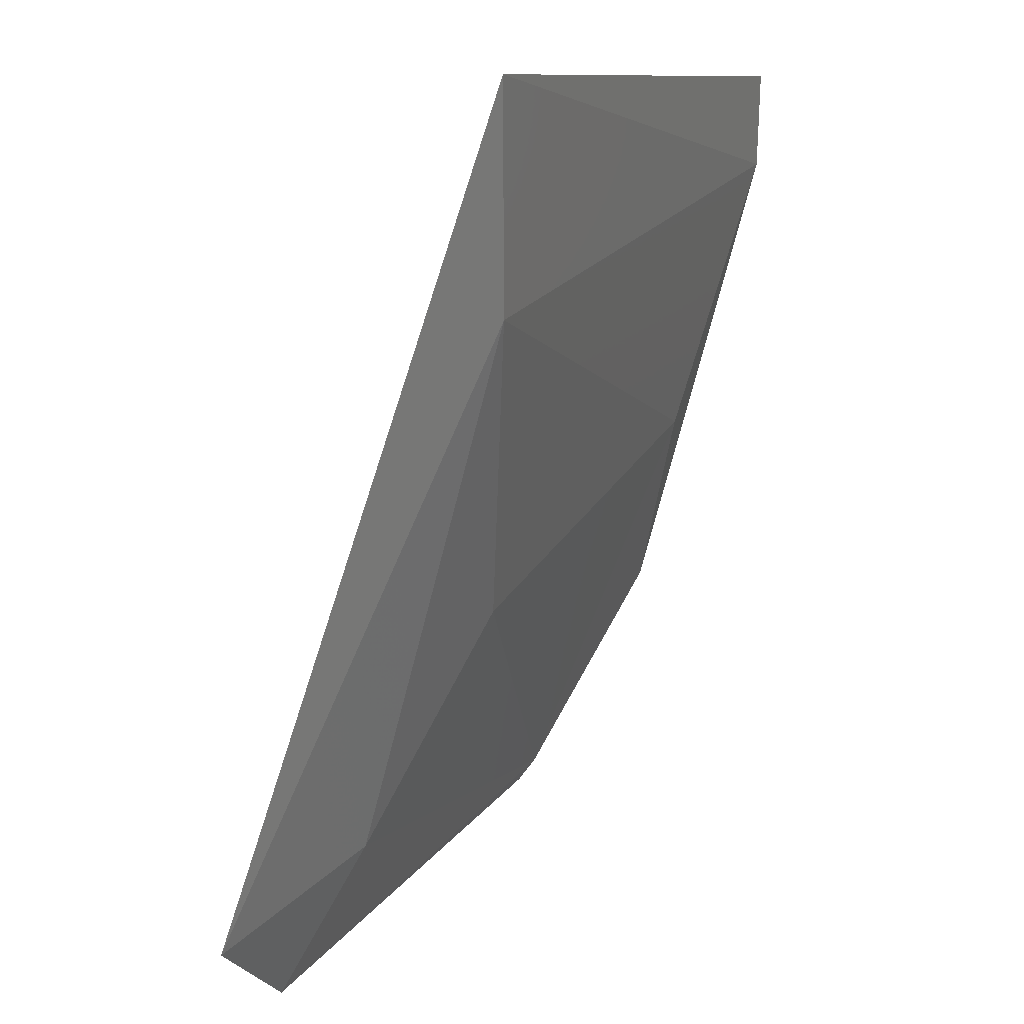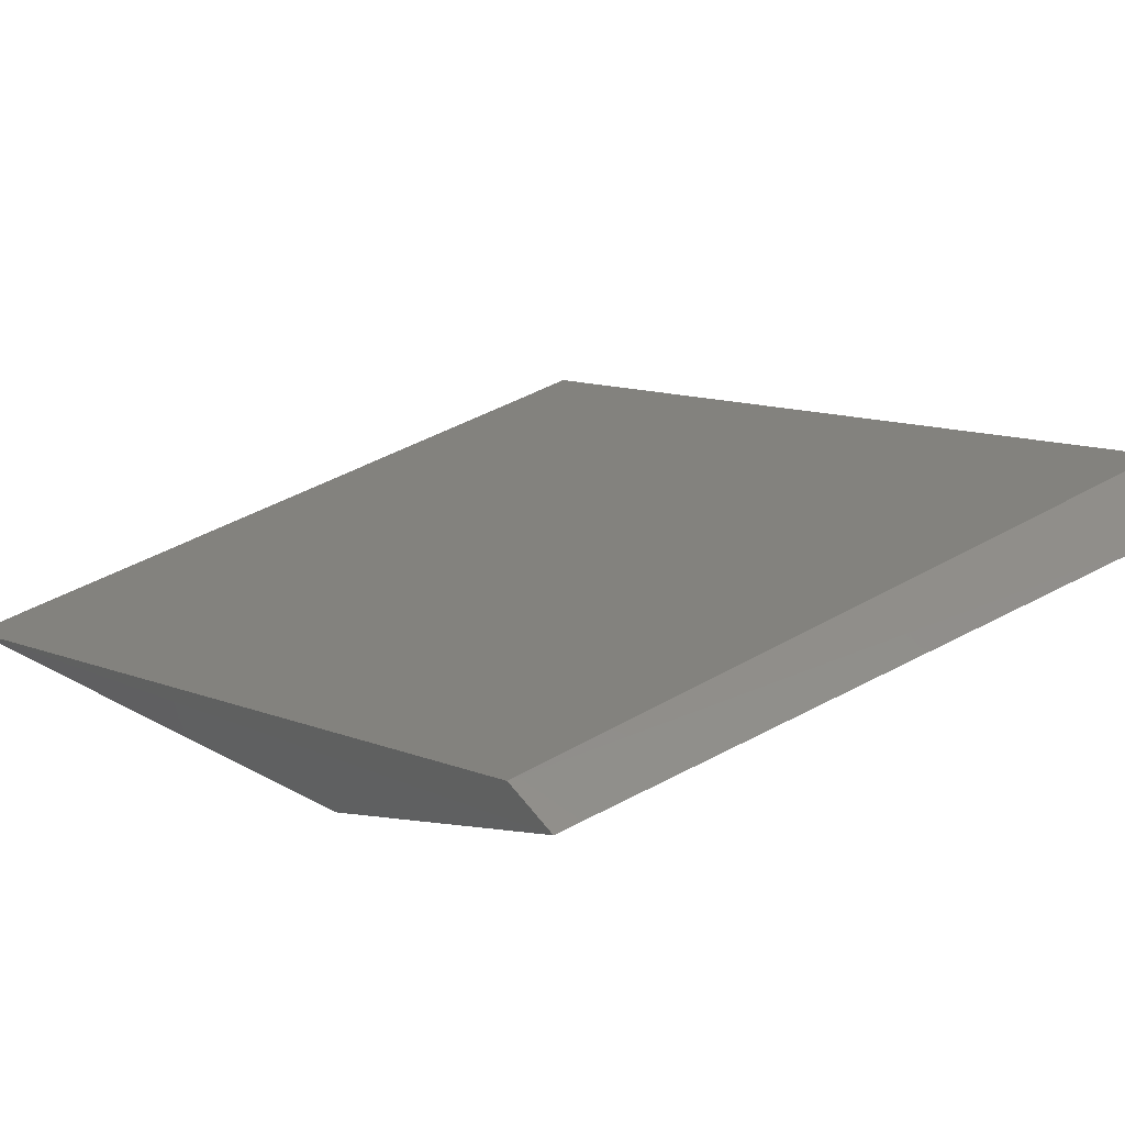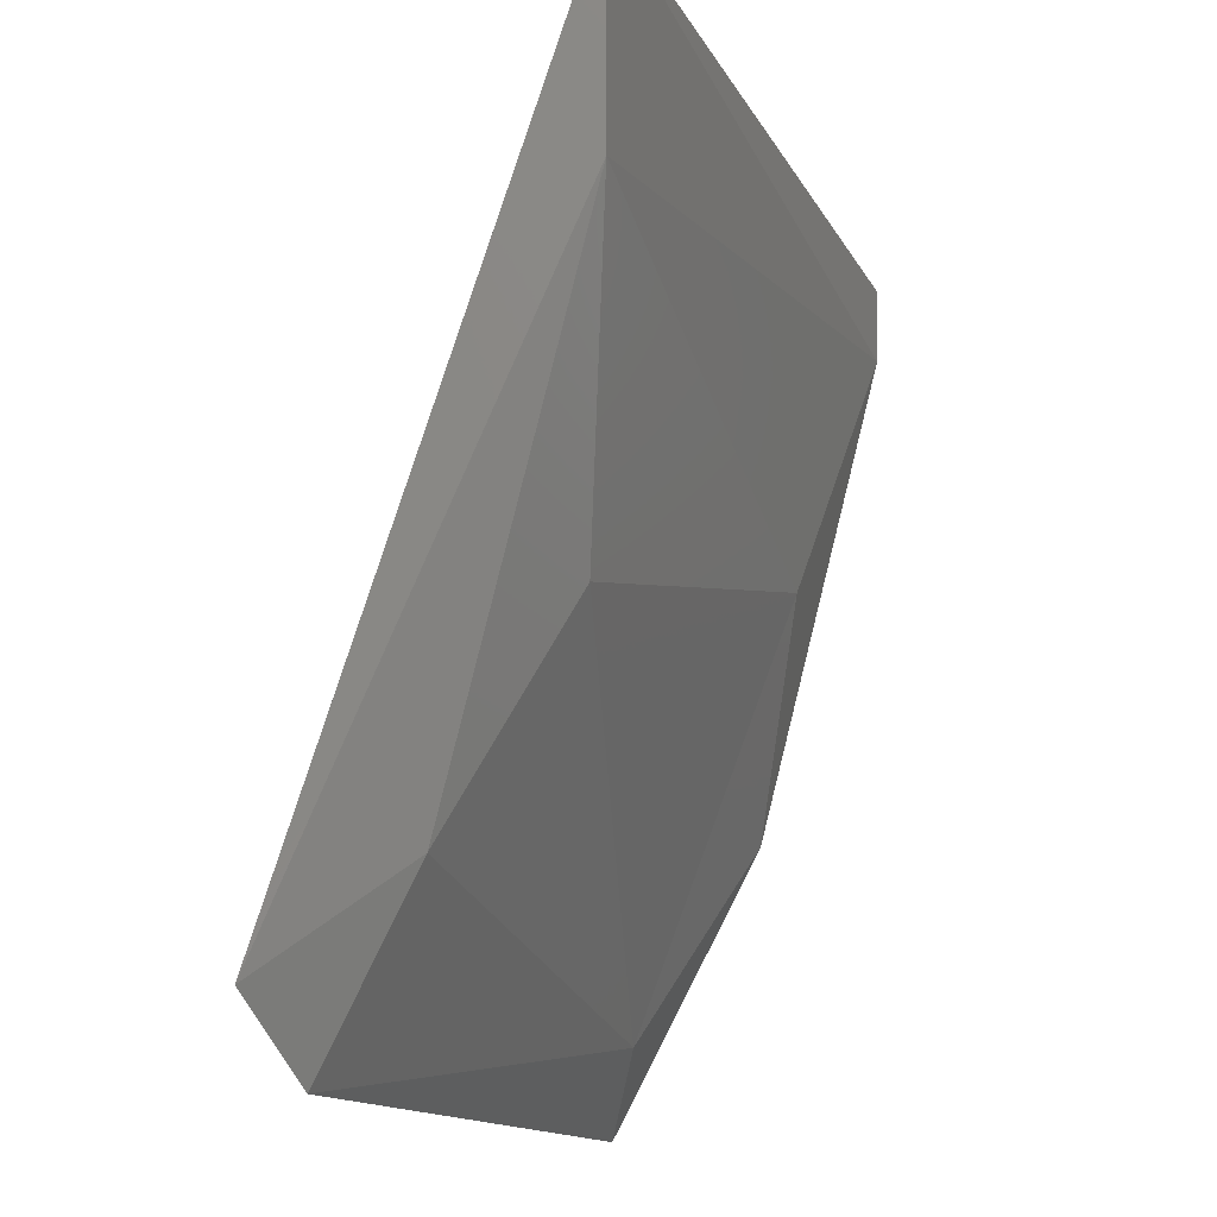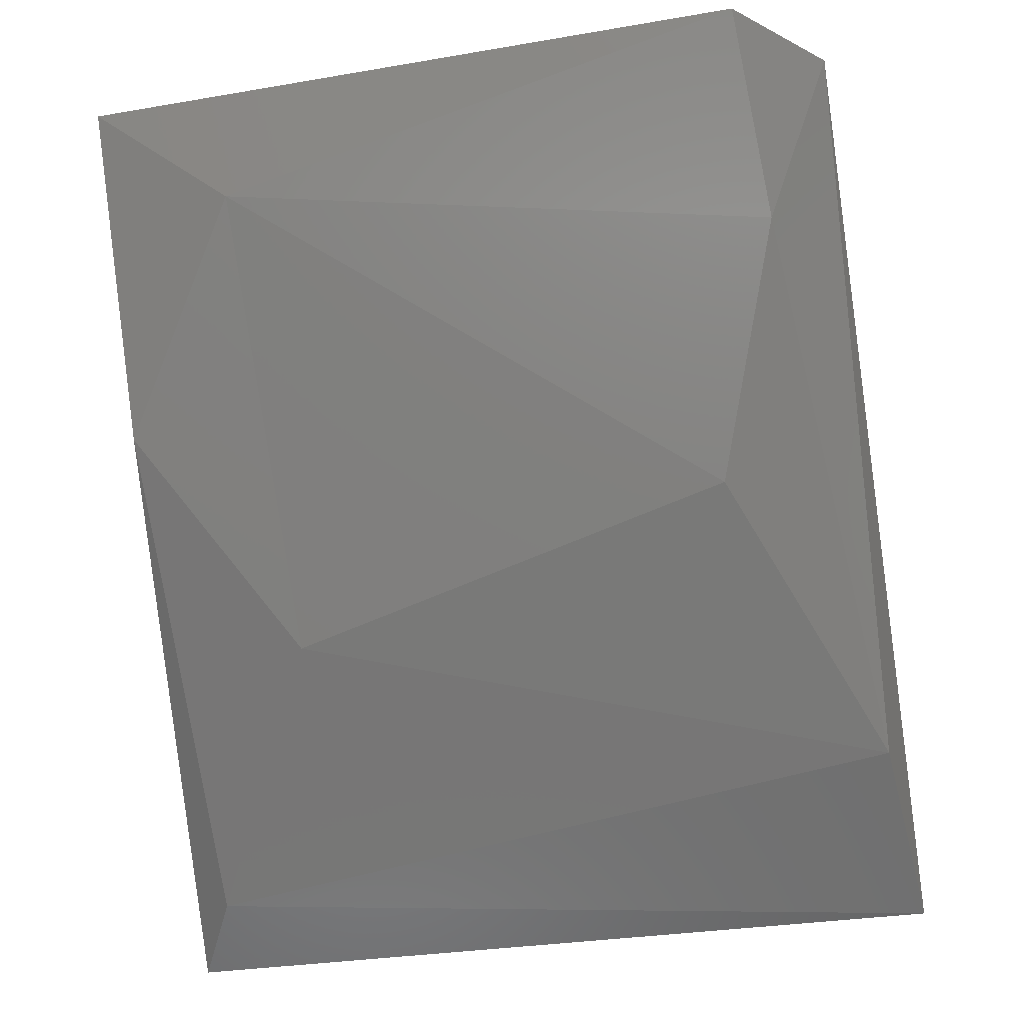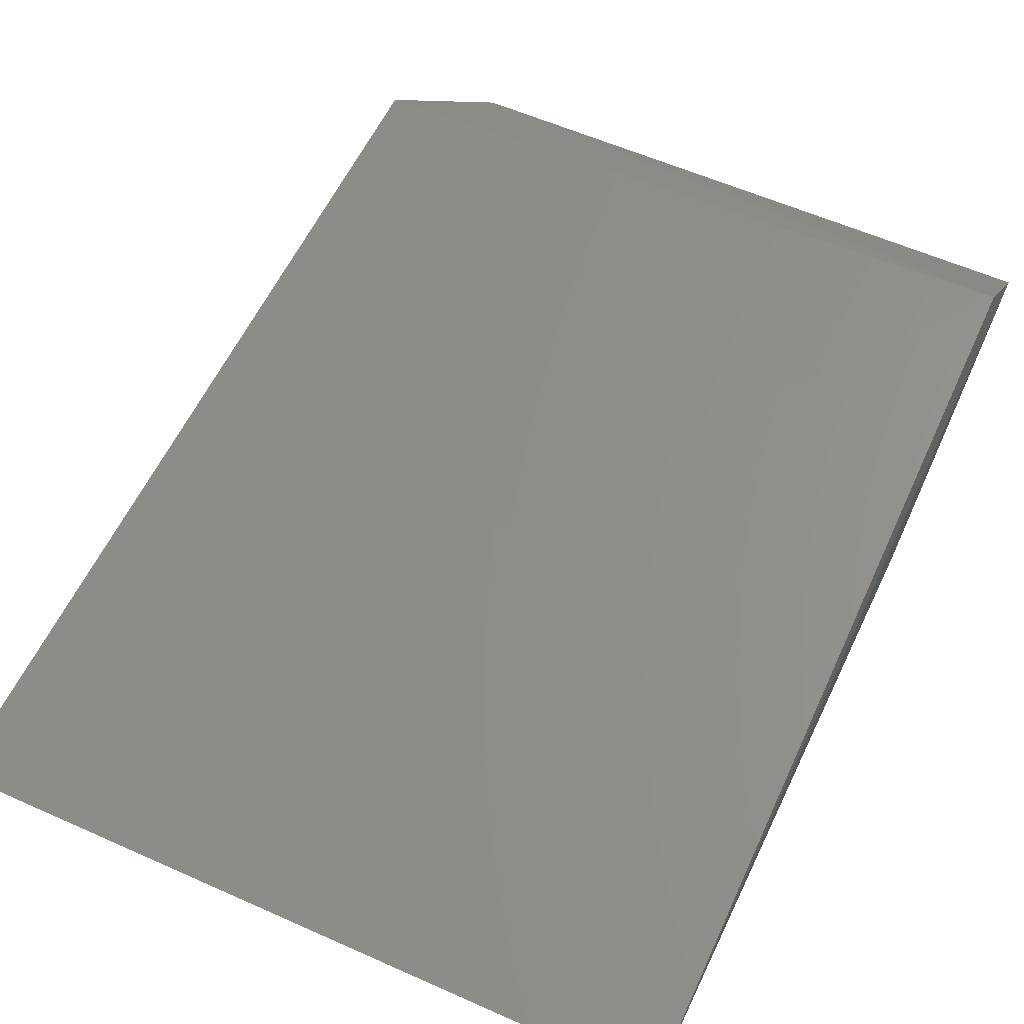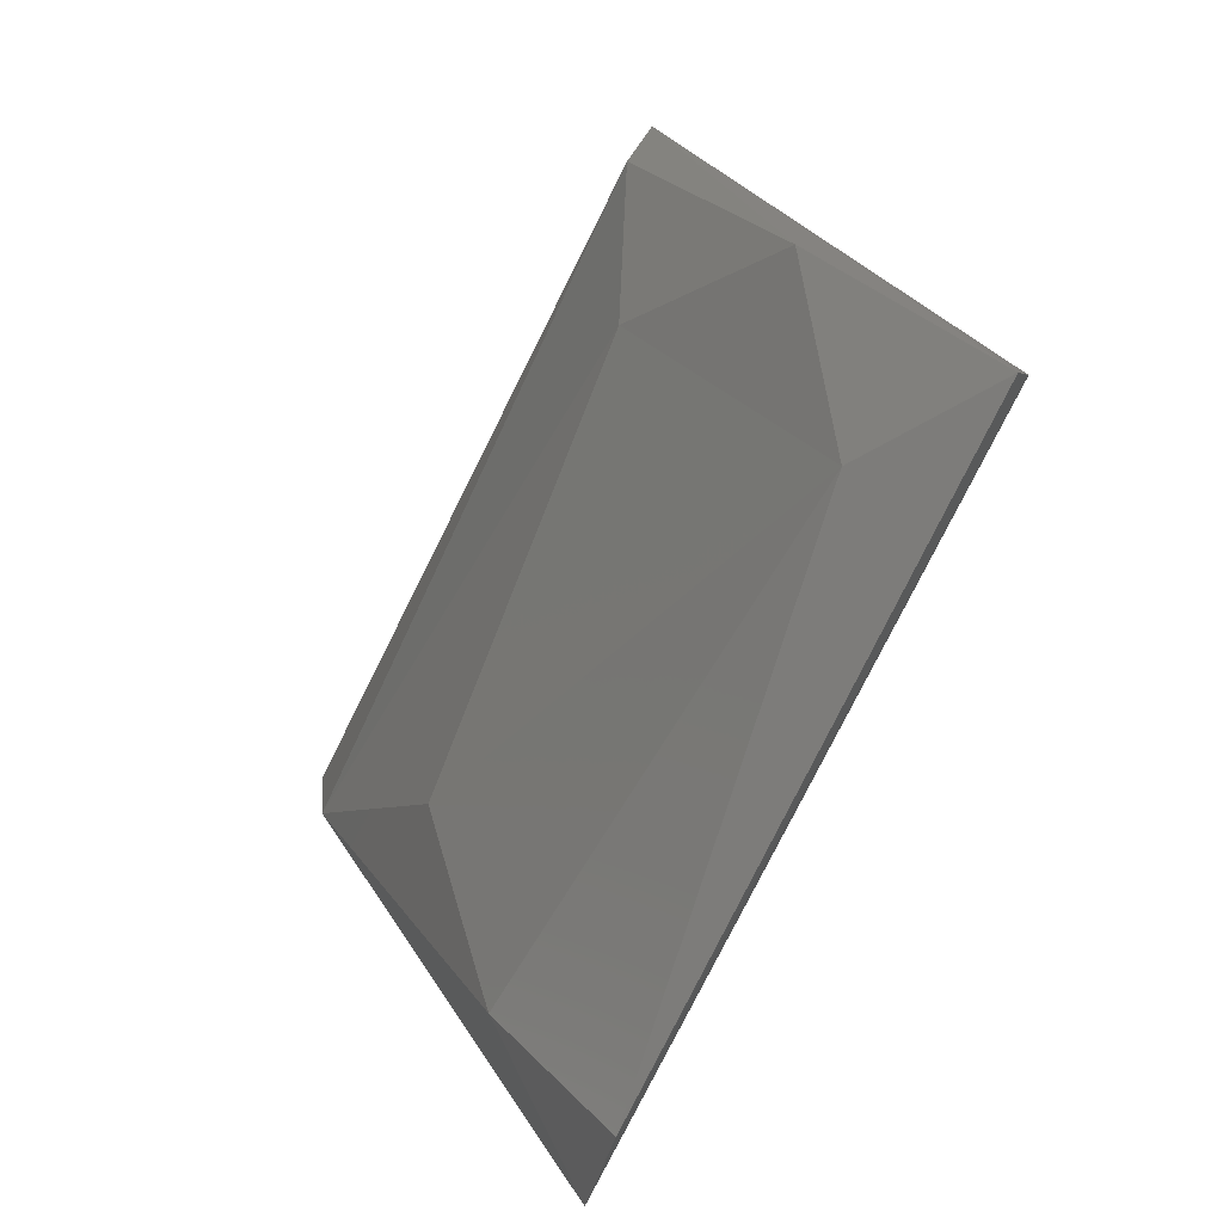
<metadata>
{"format":"stl","ext":"stl","renderer":"f3d","projection":"perspective","resolution":1024,"background":"white","views":[{"elev":11.3,"azim":-67.5,"up":"+Z"},{"elev":34.3,"azim":139.9,"up":"+Y"},{"elev":-18.2,"azim":-68.3,"up":"+Z"},{"elev":-58.5,"azim":-173.1,"up":"+Y"},{"elev":44.1,"azim":28.2,"up":"+Y"},{"elev":-78.4,"azim":63.1,"up":"+Z"}]}
</metadata>
<code>
# stl→obj: 13 verts, 22 faces
v 0.05078 -0.4345 -0.3766
v 0.08076 -0.4559 -0.3252
v 0.0465 -0.4773 -0.2739
v -0.0605 -0.4687 -0.3038
v 0.08076 -0.4173 -0.3937
v 0.08618 -0.4879 -0.1816
v -0.09476 -0.4131 -0.3851
v -0.09476 -0.4858 -0.2311
v -0.1015 -0.4885 -0.18
v 0.08076 -0.4131 -0.3809
v -0.07335 -0.4173 -0.4023
v -0.07761 -0.443 -0.3594
v 0.07646 -0.4901 -0.2054
f 1 2 3
f 1 3 4
f 2 5 6
f 7 8 9
f 10 5 11
f 10 11 7
f 10 7 9
f 10 9 6
f 10 6 5
f 3 8 4
f 12 4 8
f 12 8 7
f 12 7 11
f 1 4 12
f 1 12 11
f 1 11 5
f 1 5 2
f 13 8 3
f 13 3 2
f 13 2 6
f 13 6 9
f 13 9 8

</code>
